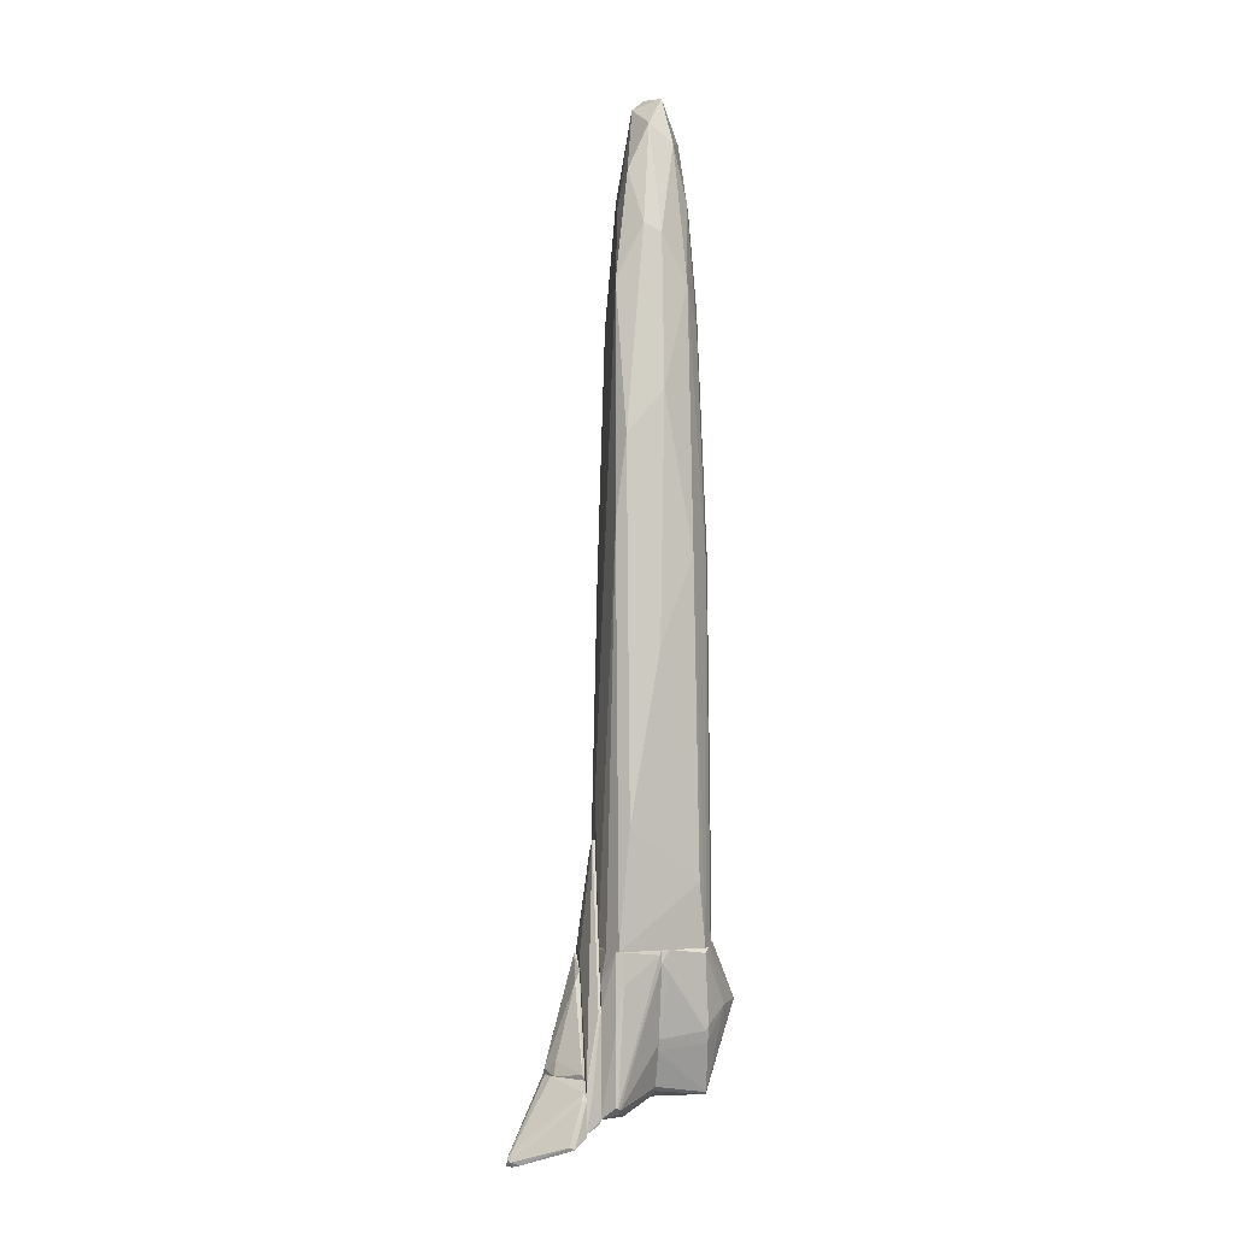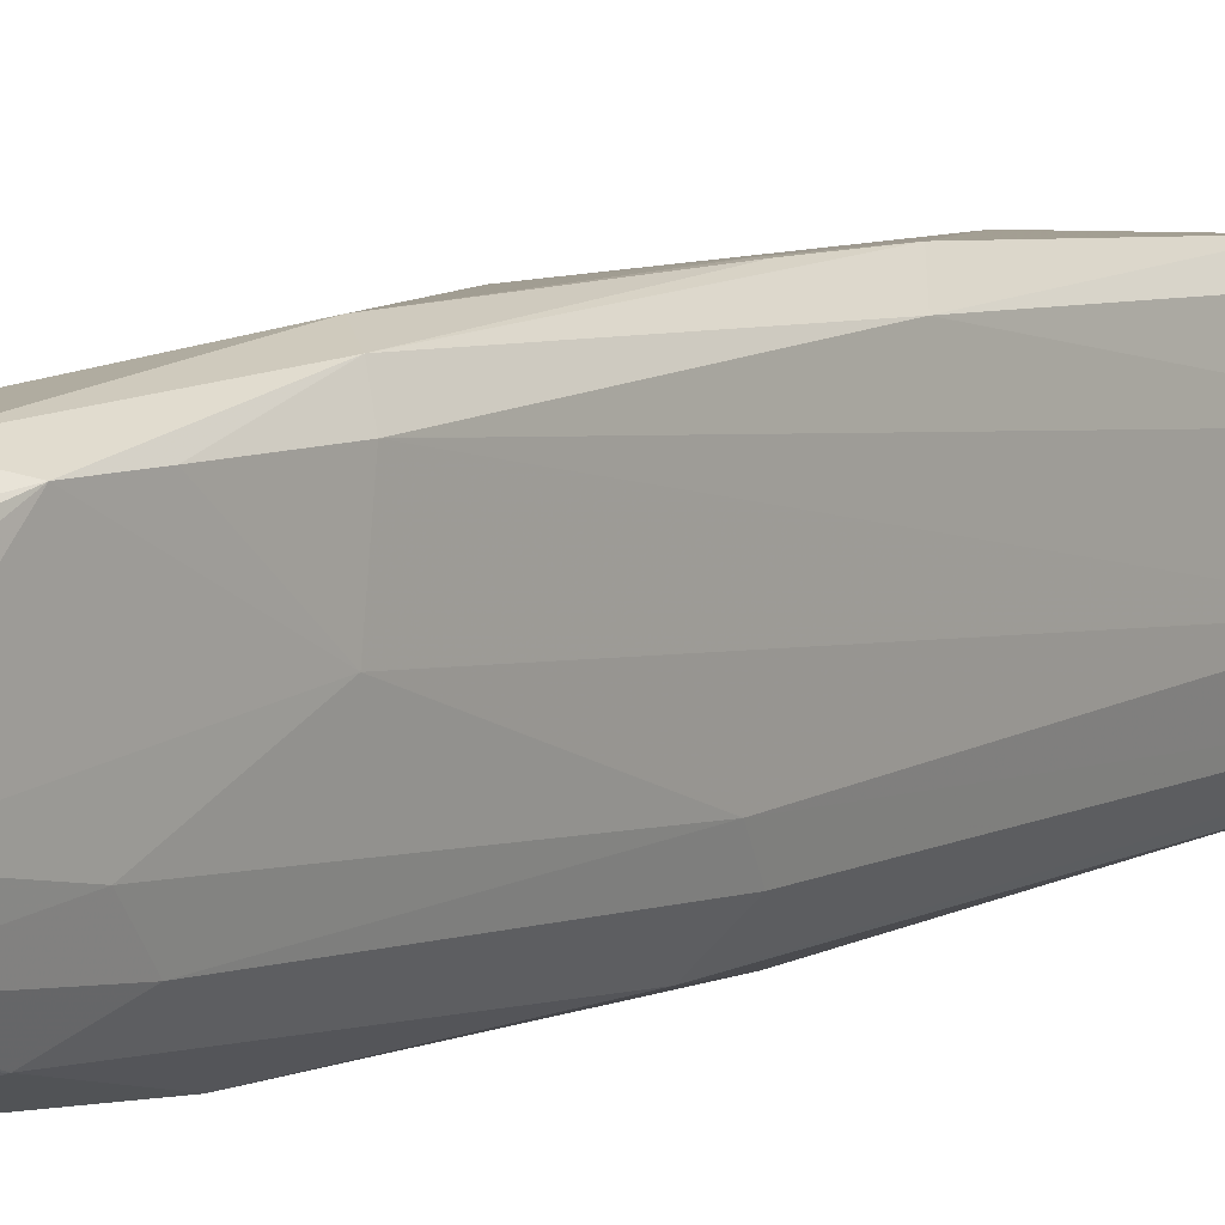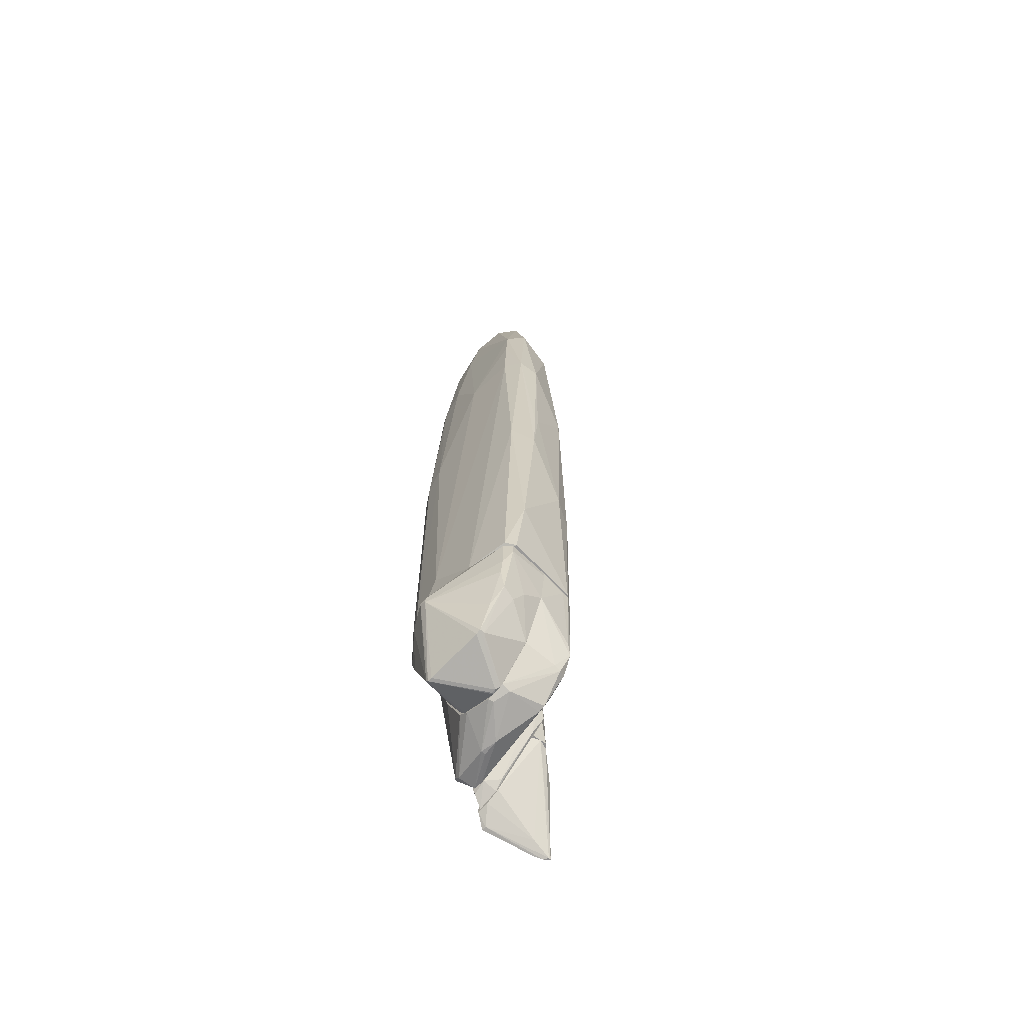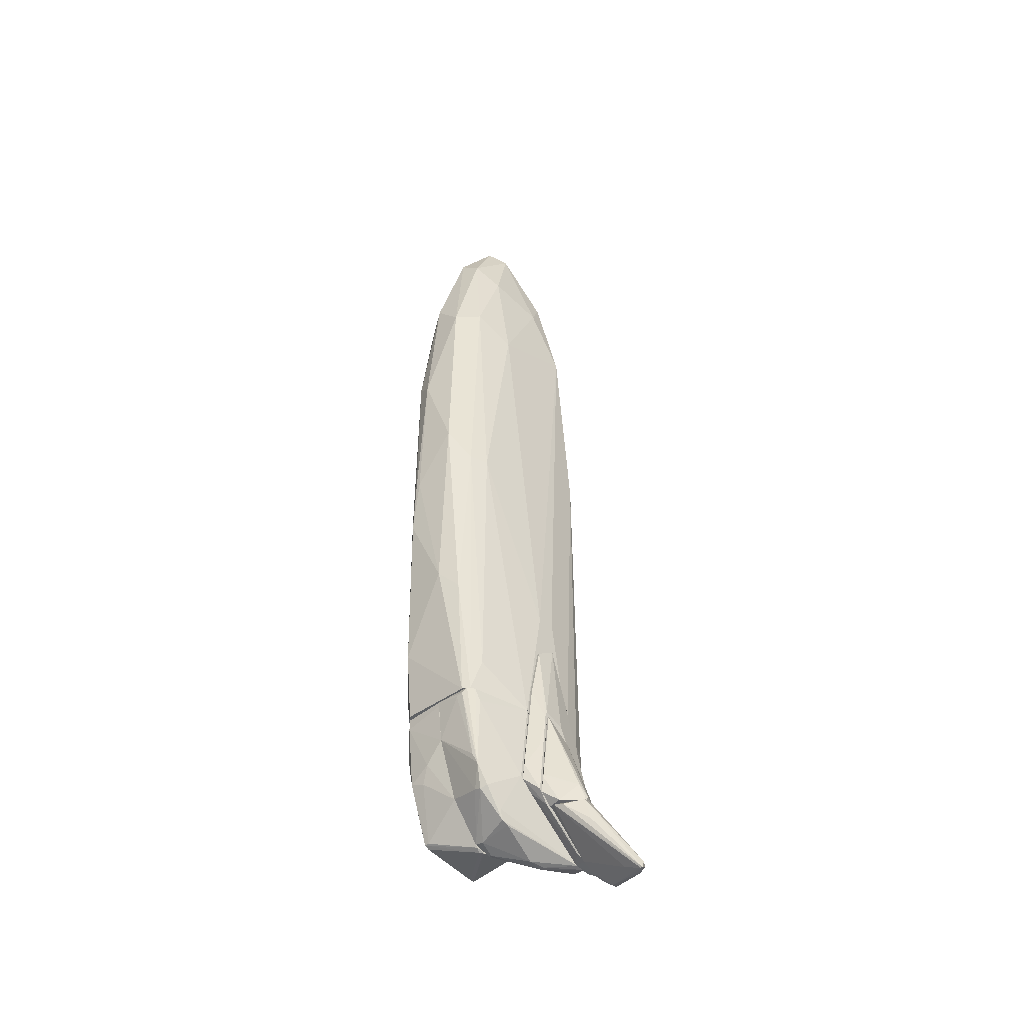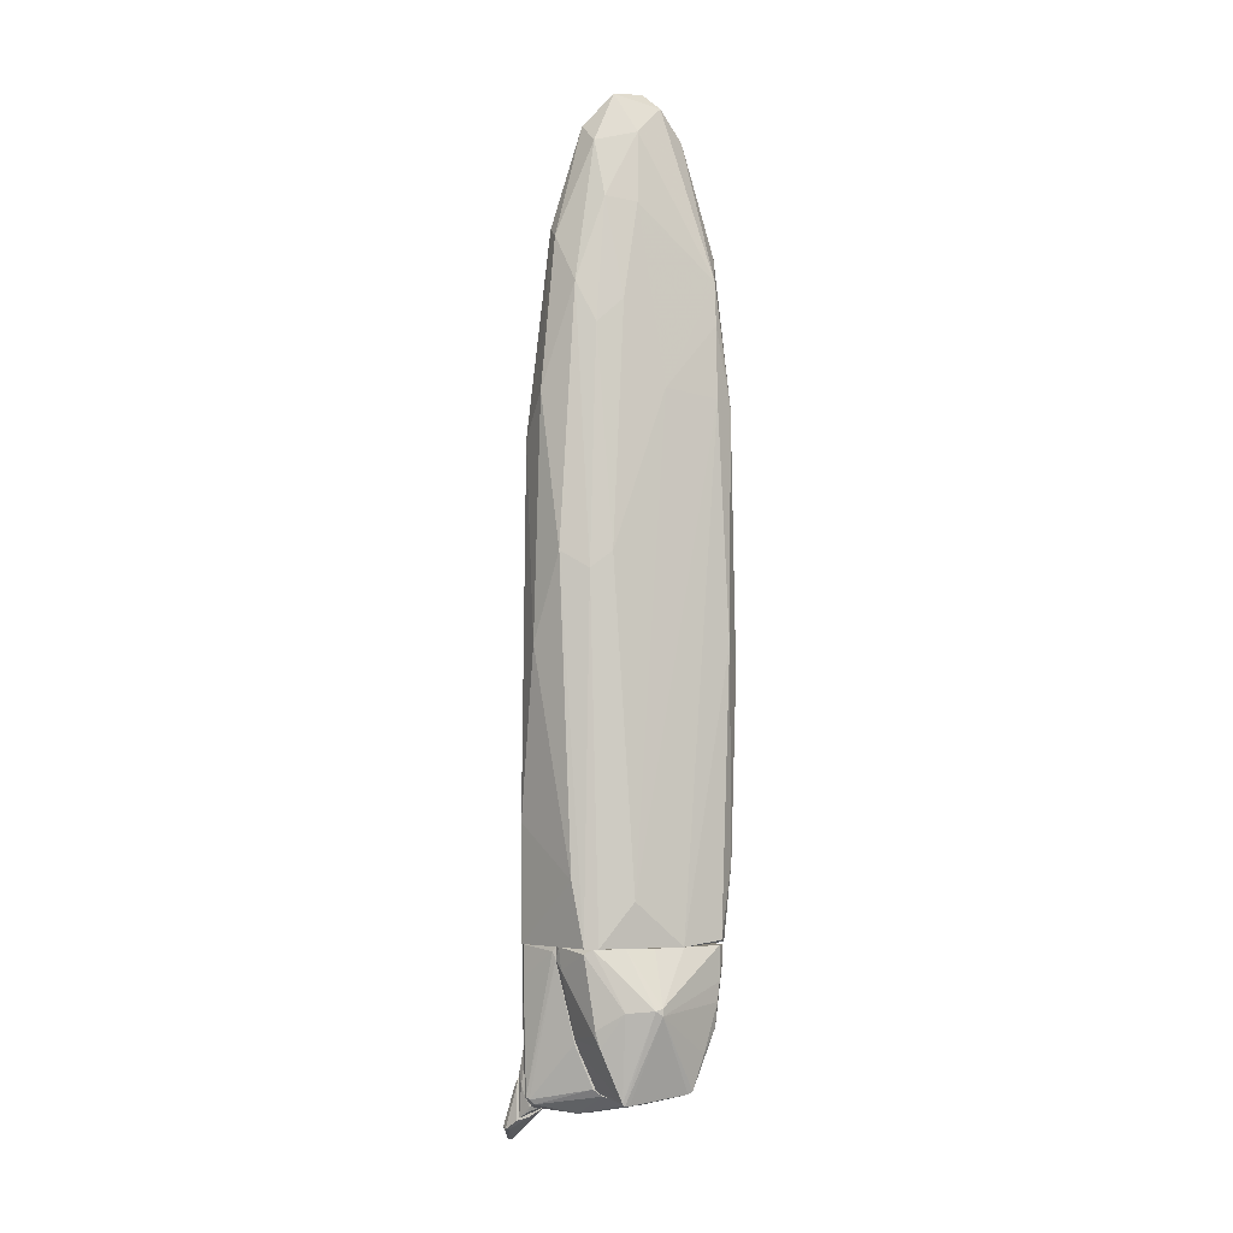
<metadata>
{"format":"obj","ext":"obj","renderer":"f3d","projection":"perspective","resolution":1024,"background":"white","views":[{"elev":-2.3,"azim":171.6,"up":"+Y"},{"elev":7.4,"azim":-143.9,"up":"+Z"},{"elev":-65.4,"azim":-44.7,"up":"+Y"},{"elev":-45.2,"azim":43.6,"up":"+Y"},{"elev":-4.4,"azim":-114.6,"up":"+Y"}]}
</metadata>
<code>
o convex_0
v 0.2225 3.547 -0.8919
v -0.2305 -0.4484 1.054
v -0.2838 -0.4484 1.054
v 0.5157 -4.073 -1.079
v -0.5236 -4.074 -0.6523
v 0.4891 -4.073 0.76
v -0.1771 4.907 0.227
v 0.4891 2.589 0.147
v -0.5236 -4.02 0.7602
v -0.4437 2.722 -0.3322
v 0.1426 2.855 0.8667
v -0.497 2.509 0.7334
v -0.2838 0.03133 -0.9989
v 0.6757 -2.474 -0.439
v 0.5158 2.935 -0.8388
v 0.2225 4.961 -0.06585
v -0.1504 4.481 -0.5455
v -0.6037 -3.594 -0.2789
v 0.4358 1.283 -1.079
v 0.5157 -0.2081 0.5736
v 0.6757 -4.073 0.01373
v 0.2225 0.2447 0.9998
v -0.3637 -3.38 -0.8919
v 0.08926 -0.9282 -1.132
v 0.1426 -2.234 0.9998
v -0.2305 3.309 0.8402
v 0.03603 1.761 -1.079
v 0.1693 4.348 0.4936
v -0.5236 0.03043 -0.4923
v -0.2571 2.908 -0.8121
v 0.3558 2.935 0.6002
v 0.6224 -4.073 -0.8921
v -0.6037 -4.074 0.2803
v -0.3904 -3.22 0.9465
v -0.5236 -0.9021 0.8667
v -0.3904 3.789 -0.1457
v -0.2038 1.443 1.027
v 0.1159 4.694 -0.5723
v -0.5236 1.789 0.1205
v -0.4703 -0.1559 -0.7321
v 0.5424 0.377 -1.025
v 0.3558 4.001 0.227
v -0.4171 1.629 0.9465
v 0.4358 -0.2081 0.7867
v -0.4703 2.988 0.7334
v -0.09722 4.587 0.5201
v -0.07054 5.041 -0.2789
v 0.6757 -2.528 -0.2259
v 0.03603 3.441 -0.9189
v 0.3558 4.161 -0.6253
v -0.5236 1.709 0.7334
v 0.4091 -2.793 -1.132
v 0.4091 -4.074 0.8135
v -0.2838 4.588 -0.09238
v 0.06258 5.122 0.1203
v 0.6757 -4.02 -0.6788
v 0.4358 3.789 -0.439
v -0.3104 3.842 -0.4923
v -0.4437 -4.074 -0.7854
v -0.3904 2.455 -0.6255
v -0.4171 -4.047 0.84
v 0.3824 -2.501 0.8935
v 0.5424 -3.647 0.6269
v -0.3104 -1.195 1.054
f 43 35 64
f 1 15 19
f 23 13 24
f 22 2 25
f 1 19 27
f 24 13 27
f 19 24 27
f 5 18 29
f 27 13 30
f 20 8 31
f 28 11 31
f 18 5 33
f 33 9 35
f 9 34 35
f 3 2 37
f 2 22 37
f 22 11 37
f 11 26 37
f 10 29 39
f 29 18 39
f 36 10 39
f 5 29 40
f 30 13 40
f 19 15 41
f 32 4 41
f 16 28 42
f 31 8 42
f 28 31 42
f 3 37 43
f 37 26 43
f 11 22 44
f 20 31 44
f 31 11 44
f 39 12 45
f 36 39 45
f 12 43 45
f 43 26 45
f 26 11 46
f 11 28 46
f 7 45 46
f 45 26 46
f 16 38 47
f 38 17 47
f 15 8 48
f 14 15 48
f 8 20 48
f 21 14 48
f 20 21 48
f 1 27 49
f 30 17 49
f 27 30 49
f 38 1 49
f 17 38 49
f 15 1 50
f 1 38 50
f 38 16 50
f 18 33 51
f 33 35 51
f 39 18 51
f 12 39 51
f 43 12 51
f 35 43 51
f 4 23 52
f 23 24 52
f 24 19 52
f 41 4 52
f 19 41 52
f 21 6 53
f 32 21 53
f 33 5 53
f 25 34 53
f 45 7 54
f 36 45 54
f 7 47 54
f 47 17 54
f 28 16 55
f 7 46 55
f 46 28 55
f 47 7 55
f 16 47 55
f 15 14 56
f 14 21 56
f 21 32 56
f 41 15 56
f 32 41 56
f 8 15 57
f 42 8 57
f 16 42 57
f 15 50 57
f 50 16 57
f 17 30 58
f 10 36 58
f 54 17 58
f 36 54 58
f 23 4 59
f 13 23 59
f 4 32 59
f 5 40 59
f 40 13 59
f 53 5 59
f 32 53 59
f 29 10 60
f 40 29 60
f 30 40 60
f 10 58 60
f 58 30 60
f 9 33 61
f 34 9 61
f 33 53 61
f 53 34 61
f 22 25 62
f 6 44 62
f 44 22 62
f 53 6 62
f 25 53 62
f 6 21 63
f 21 20 63
f 44 6 63
f 20 44 63
f 2 3 64
f 25 2 64
f 34 25 64
f 35 34 64
f 3 43 64
o convex_1
v 0.7024 -5.86 -0.9189
v 0.7024 -4.9 0.09395
v 0.809 -4.634 -0.03943
v 0.6758 -2.955 -0.4125
v 0.8357 -5.94 -0.9722
v 0.8357 -4.181 -0.3859
v 0.8357 -5.247 -0.01271
v 0.6758 -5.22 -0.03943
v 0.6758 -4.714 -0.8921
v 0.8357 -5.46 -0.9722
v 0.7024 -3.115 -0.1726
v 0.6758 -5.806 -0.7588
v 0.7024 -2.955 -0.4125
v 0.8357 -4.101 -0.146
v 0.6758 -3.781 -0.03943
v 0.809 -5.78 -0.6256
v 0.6758 -5.087 0.09395
v 0.7024 -3.781 -0.03943
v 0.6758 -5.806 -0.9189
v 0.7024 -4.714 -0.8921
v 0.7823 -5.593 -0.9722
v 0.6758 -3.115 -0.1726
v 0.8357 -5.86 -0.7323
v 0.809 -5.38 -0.146
v 0.8357 -4.181 -0.1195
f 75 82 89
f 67 66 71
f 69 70 71
f 72 68 73
f 70 69 74
f 65 69 76
f 72 73 76
f 73 68 77
f 70 74 77
f 68 75 77
f 77 75 78
f 71 70 78
f 70 77 78
f 68 72 79
f 72 76 80
f 71 66 81
f 66 79 81
f 79 72 81
f 66 67 82
f 79 66 82
f 75 79 82
f 69 65 83
f 65 76 83
f 76 73 83
f 74 73 84
f 73 77 84
f 77 74 84
f 74 69 85
f 73 74 85
f 69 83 85
f 83 73 85
f 75 68 86
f 68 79 86
f 79 75 86
f 69 71 87
f 76 69 87
f 80 76 87
f 80 87 88
f 72 80 88
f 71 81 88
f 81 72 88
f 87 71 88
f 67 71 89
f 78 75 89
f 71 78 89
f 82 67 89
o convex_2
v 0.03603 -4.128 0.8136
v 0.009325 -5.753 0.04049
v 0.03603 -5.753 0.04049
v -0.04399 -4.074 -0.8923
v -0.8702 -4.741 -0.09243
v -0.5236 -4.074 0.7335
v -0.5236 -5.567 0.4137
v -0.5236 -5.647 -0.3856
v -0.497 -4.074 -0.7056
v 0.03603 -5.167 -0.6254
v 0.03603 -5.274 0.5204
v -0.4703 -4.927 0.7069
v -0.497 -4.901 -0.6789
v 0.03603 -4.074 -0.8923
v -0.6303 -4.074 -0.06588
v 0.03603 -5.62 -0.3856
v -0.8702 -4.687 -0.1724
v 0.03603 -4.074 0.8136
v -0.4438 -4.208 0.8135
v 0.03603 -4.581 0.7602
v -0.5236 -4.661 0.7069
v -0.5236 -5.673 -0.3589
v -0.4438 -4.128 -0.7854
v -0.7102 -4.714 -0.4389
v 0.03603 -5.726 0.1472
v -0.04399 -4.314 -0.8654
v -0.6036 -4.074 -0.3856
v -0.5236 -5.593 0.3604
v -0.4703 -4.954 -0.6789
v -0.8702 -4.661 -0.09243
v -0.6036 -4.074 0.2803
v 0.03603 -5.034 -0.6787
v -0.2039 -4.794 0.7335
v 0.03603 -5.567 -0.4389
v -0.4438 -4.074 0.8135
v -0.5236 -5.193 0.547
v -0.5236 -4.447 0.7335
v -0.4703 -5.567 0.4137
v -0.5236 -5.673 -0.3057
v -0.497 -5.087 -0.6256
v -0.3106 -4.98 0.6802
v 0.009325 -5.753 0.09393
v 0.03603 -4.208 -0.8923
f 121 115 132
f 95 93 98
f 90 92 99
f 92 90 100
f 93 95 103
f 90 99 103
f 95 98 104
f 99 92 105
f 90 103 107
f 103 95 107
f 90 107 108
f 100 90 109
f 90 108 109
f 101 108 110
f 92 91 111
f 105 92 111
f 97 105 111
f 94 106 111
f 106 97 111
f 98 93 112
f 97 106 113
f 106 98 113
f 98 112 113
f 112 102 113
f 92 100 114
f 112 93 115
f 102 112 115
f 104 98 116
f 98 106 116
f 96 94 117
f 102 115 118
f 94 95 119
f 106 94 119
f 104 116 119
f 116 106 119
f 95 104 120
f 119 95 120
f 104 119 120
f 103 99 121
f 118 115 121
f 108 101 122
f 100 109 122
f 109 108 122
f 97 99 123
f 105 97 123
f 99 105 123
f 107 95 124
f 95 108 124
f 108 107 124
f 94 96 125
f 96 101 125
f 110 94 125
f 101 110 125
f 95 94 126
f 108 95 126
f 94 110 126
f 110 108 126
f 101 96 127
f 96 114 127
f 114 100 127
f 111 91 128
f 94 111 128
f 117 94 128
f 99 97 129
f 97 113 129
f 113 102 129
f 102 118 129
f 121 99 129
f 118 121 129
f 100 122 130
f 122 101 130
f 101 127 130
f 127 100 130
f 91 92 131
f 92 114 131
f 114 96 131
f 96 117 131
f 128 91 131
f 117 128 131
f 93 103 132
f 115 93 132
f 103 121 132
o convex_3
v 0.3293 -4.154 0.8134
v 0.3825 -5.86 -0.4922
v 0.4358 -5.86 -0.4922
v 0.4625 -4.074 -1.079
v 0.03609 -4.074 -0.8921
v 0.03609 -5.7 0.1738
v 0.5691 -5.353 0.5469
v 0.03609 -4.074 0.8134
v 0.6757 -4.074 -0.6789
v 0.6757 -5.807 -0.8921
v 0.6757 -4.074 0.01391
v 0.03609 -5.567 -0.4655
v 0.5157 -5.673 -1.025
v 0.5157 -4.074 0.7067
v 0.5425 -5.673 0.2803
v 0.03609 -5.273 0.5202
v 0.6757 -5.06 0.1204
v 0.5425 -5.114 0.6801
v 0.5425 -4.074 -1.052
v 0.03609 -5.087 -0.6787
v 0.03609 -4.581 0.7603
v 0.6757 -4.421 -0.8655
v 0.4891 -5.38 0.5735
v 0.08938 -5.78 -0.01276
v 0.03609 -4.208 -0.8921
v 0.4092 -5.86 -0.3056
v 0.6757 -5.807 -0.7854
v 0.4891 -5.7 -0.9986
v 0.5425 -4.234 0.6534
v 0.03609 -5.647 -0.359
v 0.4625 -4.074 0.7869
v 0.4625 -4.421 -1.079
v 0.5425 -4.874 -1.052
v 0.4891 -5.753 -0.9453
v 0.0627 -4.128 -0.9188
v 0.5691 -5.567 0.3336
v 0.1427 -5.727 0.1738
v 0.03609 -5.753 -0.03944
v 0.6757 -4.714 -0.8921
v 0.4891 -4.98 0.7069
v 0.4092 -4.128 0.8134
v 0.5425 -5.673 -1.025
v 0.4092 -5.353 0.5737
v 0.6224 -4.074 -0.8921
v 0.5425 -5.7 0.2003
f 169 158 177
f 136 137 140
f 137 138 140
f 135 134 142
f 142 141 143
f 141 136 143
f 138 137 144
f 140 138 148
f 142 143 149
f 139 149 150
f 144 137 152
f 133 140 153
f 140 148 153
f 141 142 154
f 147 139 155
f 139 150 155
f 152 137 157
f 134 135 158
f 156 134 158
f 135 142 159
f 142 149 159
f 158 135 159
f 144 152 160
f 157 145 160
f 152 157 160
f 143 146 161
f 149 143 161
f 146 150 161
f 150 149 161
f 138 144 162
f 136 140 163
f 143 136 163
f 146 143 163
f 150 146 163
f 136 151 164
f 151 142 165
f 164 151 165
f 142 134 166
f 145 142 166
f 144 160 166
f 160 145 166
f 162 144 166
f 134 162 166
f 137 136 167
f 157 137 167
f 145 157 167
f 136 164 167
f 164 145 167
f 139 147 168
f 149 139 168
f 147 159 168
f 159 149 168
f 155 138 169
f 147 155 169
f 138 156 169
f 156 158 169
f 134 156 170
f 156 138 170
f 138 162 170
f 162 134 170
f 142 151 171
f 154 142 171
f 151 154 171
f 133 153 172
f 153 150 172
f 140 133 173
f 163 140 173
f 150 163 173
f 133 172 173
f 172 150 173
f 142 145 174
f 145 164 174
f 165 142 174
f 164 165 174
f 148 138 175
f 153 148 175
f 150 153 175
f 138 155 175
f 155 150 175
f 136 141 176
f 151 136 176
f 141 154 176
f 154 151 176
f 159 147 177
f 158 159 177
f 147 169 177
o convex_4
v 0.8357 -5.407 -0.1993
v 1.582 -6.287 -0.7856
v 1.502 -6.26 -0.839
v 1.156 -5.407 -0.5459
v 0.8357 -5.967 -0.9989
v 0.8624 -5.514 -0.9721
v 1.209 -5.407 -0.3326
v 0.8357 -5.86 -0.7056
v 1.635 -6.206 -0.759
v 0.9157 -5.434 -0.1459
v 1.022 -6.047 -1.079
v 0.8357 -5.407 -0.8655
v 1.609 -6.287 -0.7323
v 1.262 -5.674 -0.3593
v 0.969 -6.073 -1.025
v 1.609 -6.233 -0.8123
v 1.022 -5.46 -0.1726
v 1.582 -6.126 -0.759
v 1.209 -5.407 -0.4392
v 0.889 -5.594 -0.9989
v 1.395 -6.18 -0.7323
v 1.635 -6.287 -0.7323
v 0.8357 -5.594 -0.9989
v 0.969 -6.073 -1.079
v 0.8357 -5.94 -0.8655
f 192 198 202
f 181 178 184
f 178 182 185
f 184 178 187
f 178 185 187
f 178 181 189
f 182 178 189
f 181 183 189
f 180 179 192
f 179 190 192
f 179 180 193
f 180 188 193
f 184 187 194
f 191 184 194
f 183 181 195
f 193 183 195
f 186 193 195
f 181 184 196
f 184 186 196
f 195 181 196
f 186 195 196
f 183 193 197
f 193 188 197
f 187 185 198
f 190 187 198
f 192 190 198
f 186 184 199
f 190 179 199
f 187 190 199
f 184 191 199
f 179 193 199
f 193 186 199
f 194 187 199
f 191 194 199
f 182 189 200
f 189 183 200
f 183 197 200
f 197 188 200
f 188 180 201
f 180 192 201
f 192 182 201
f 182 200 201
f 200 188 201
f 185 182 202
f 182 192 202
f 198 185 202
o convex_5
v 1.102 -5.247 -0.5457
v 0.8624 -5.087 -0.03933
v 0.889 -5.06 -0.06602
v 0.8357 -4.341 -0.4125
v 0.8357 -5.407 -0.839
v 1.209 -5.407 -0.3593
v 0.8357 -5.407 -0.1726
v 0.8624 -4.181 -0.146
v 0.889 -4.448 -0.4391
v 0.8357 -5.274 -0.03933
v 0.8624 -5.354 -0.839
v 1.209 -5.354 -0.3858
v 0.8357 -4.181 -0.146
v 0.9956 -5.407 -0.146
v 1.155 -5.194 -0.306
v 1.129 -5.407 -0.5723
f 203 214 218
f 206 207 209
f 207 208 209
f 204 205 210
f 206 210 211
f 206 209 212
f 207 206 213
f 211 203 213
f 206 211 213
f 203 211 214
f 211 210 214
f 204 210 215
f 210 206 215
f 212 204 215
f 206 212 215
f 209 208 216
f 204 212 216
f 212 209 216
f 205 204 217
f 210 205 217
f 208 214 217
f 214 210 217
f 204 216 217
f 216 208 217
f 208 207 218
f 207 213 218
f 213 203 218
f 214 208 218

</code>
